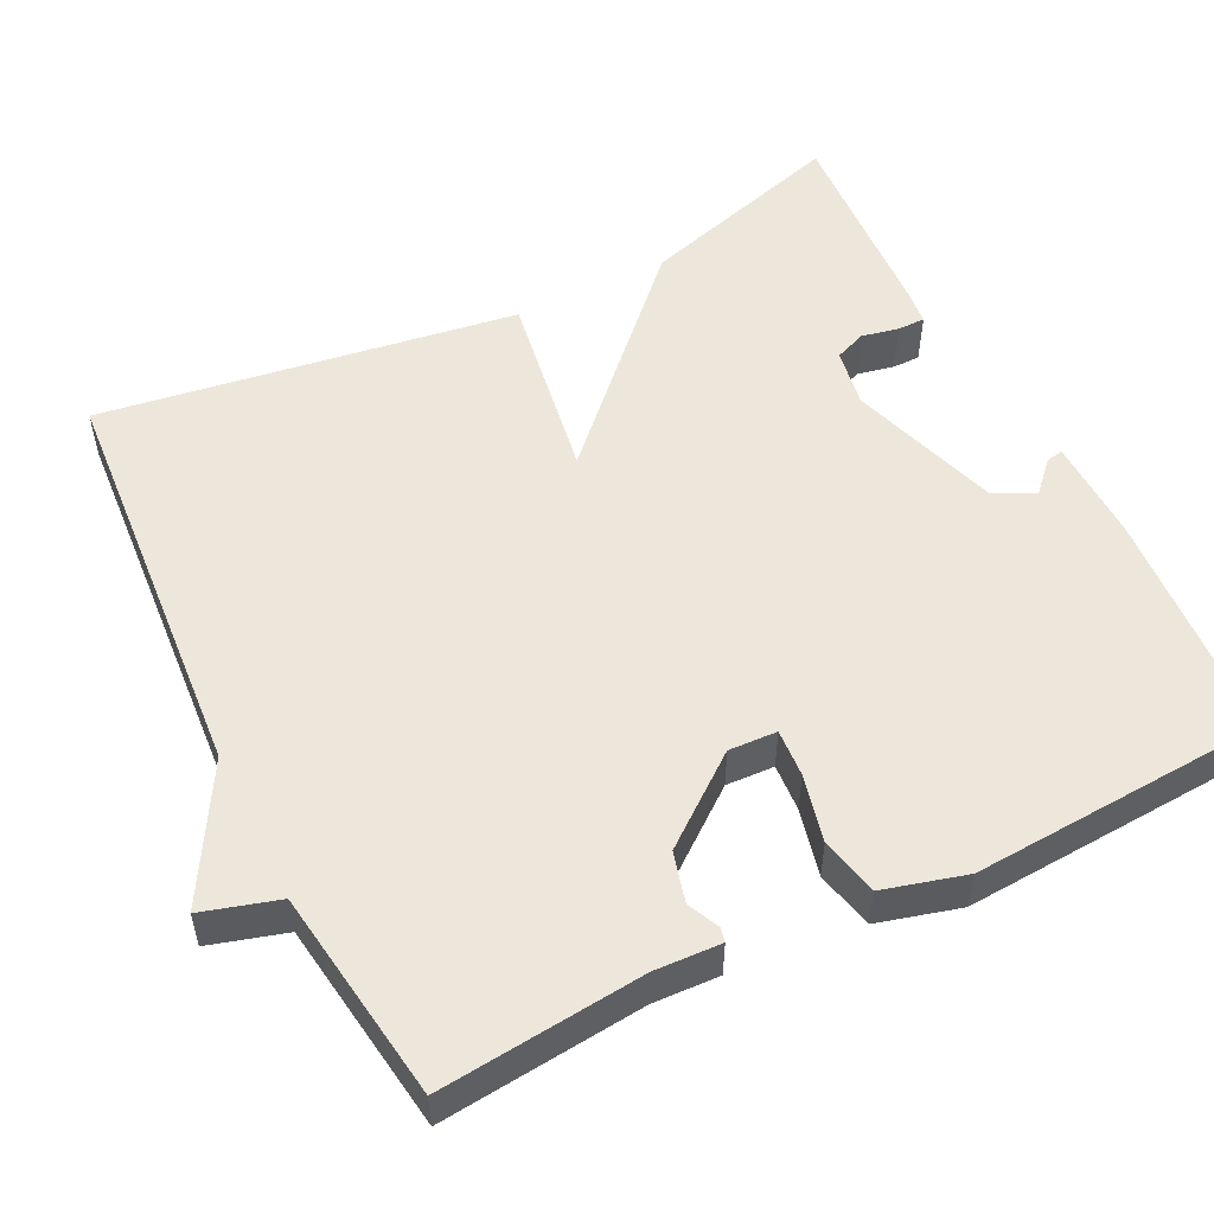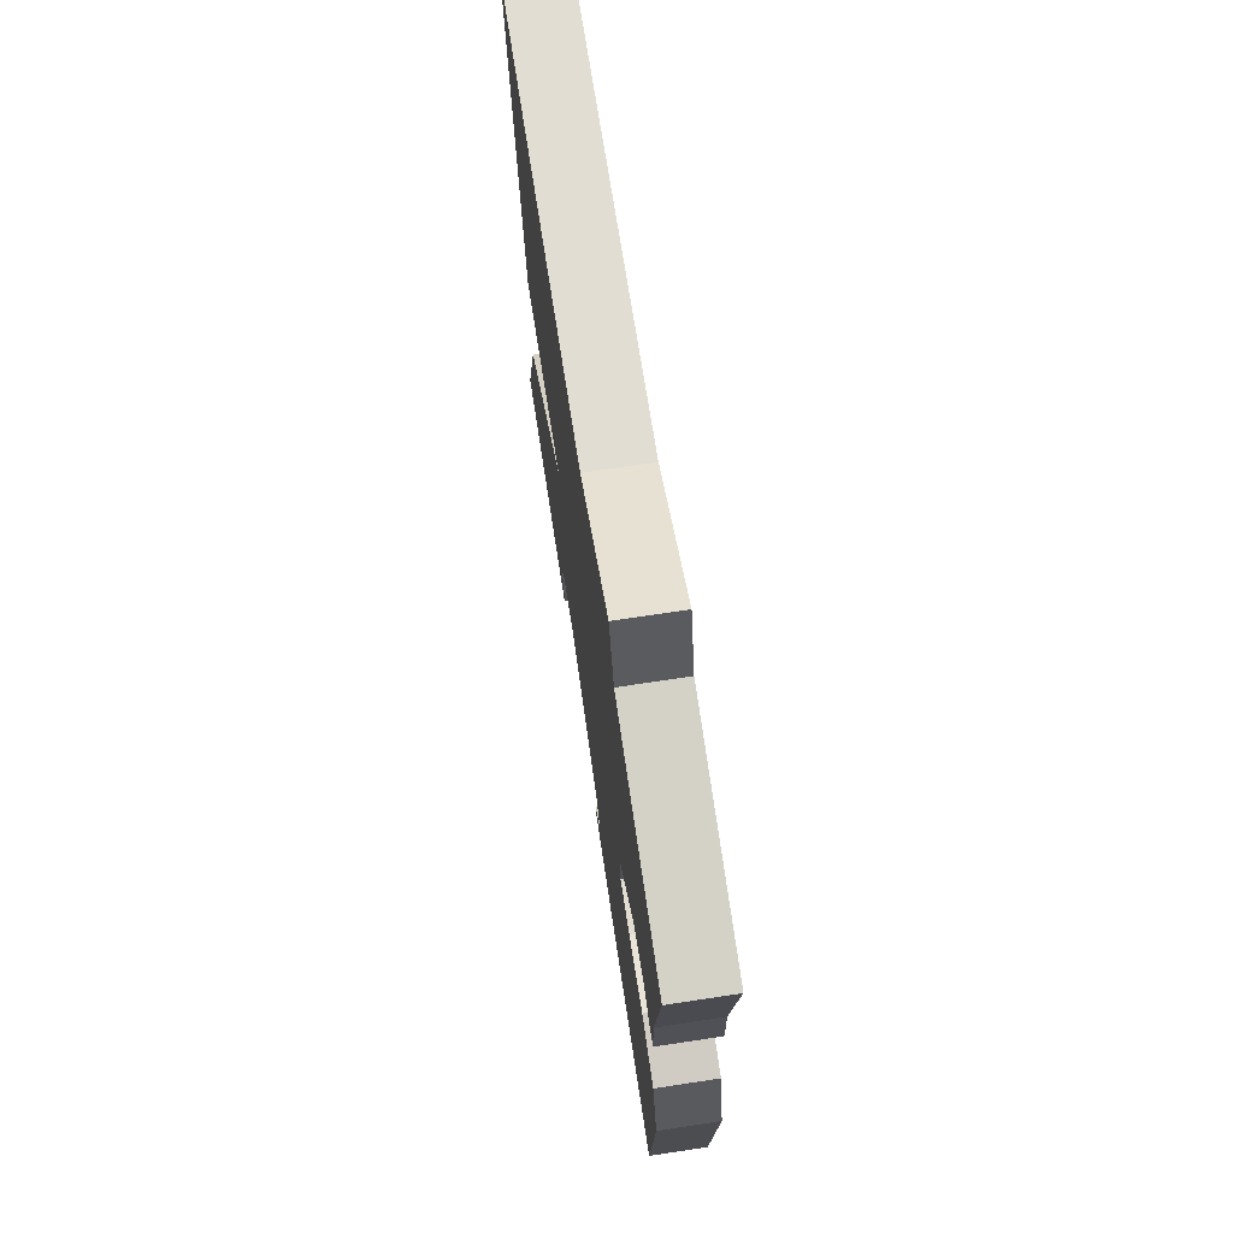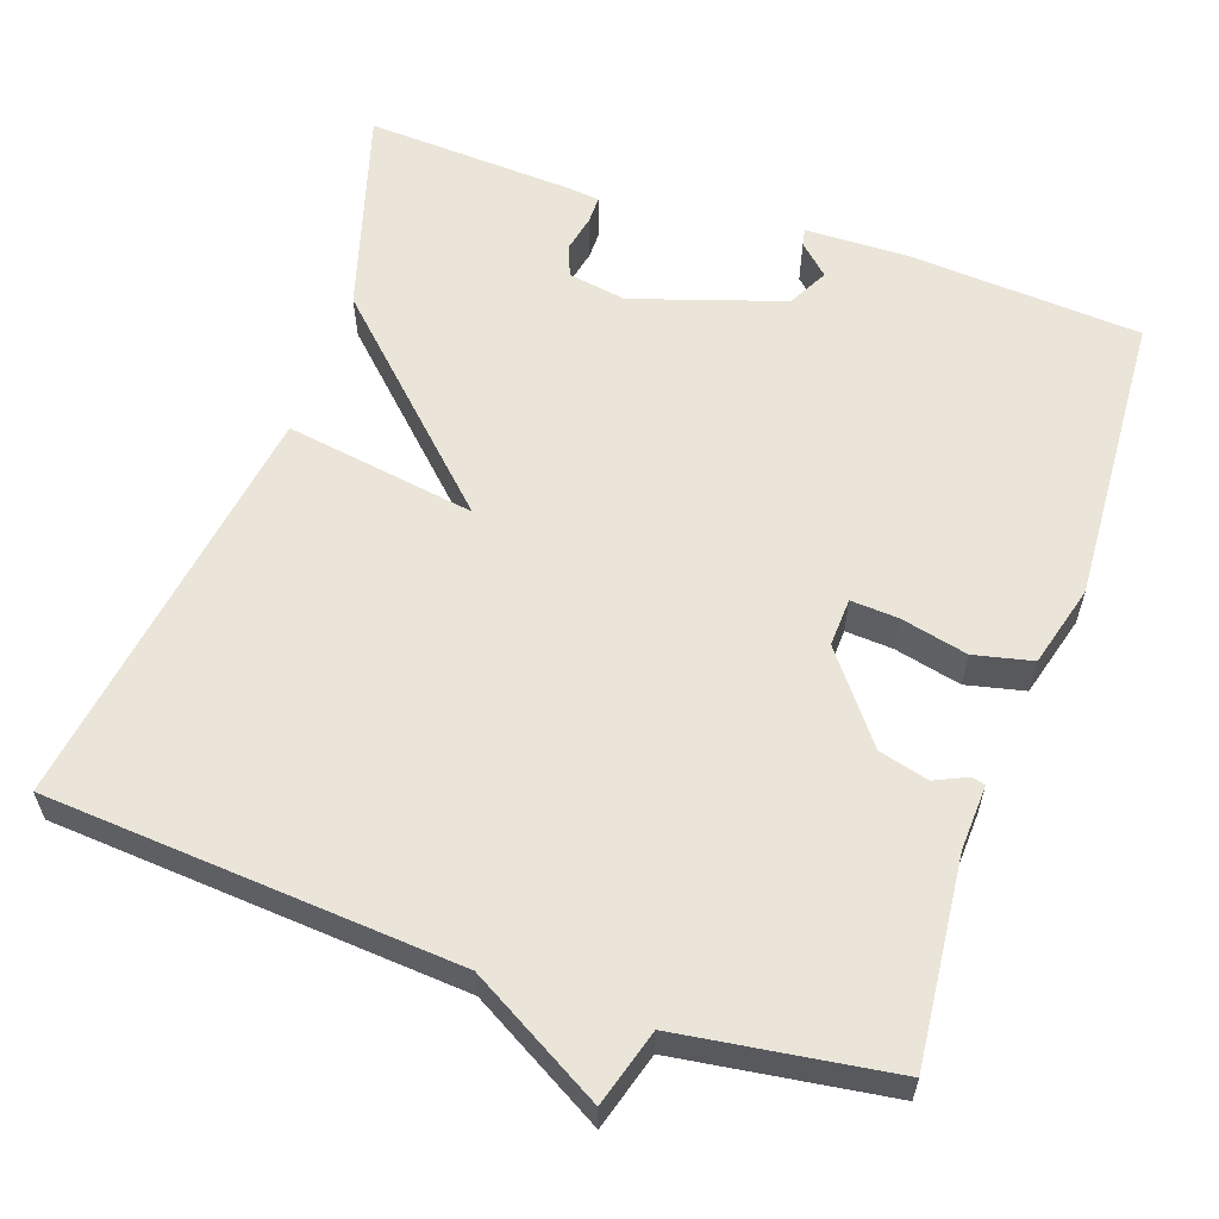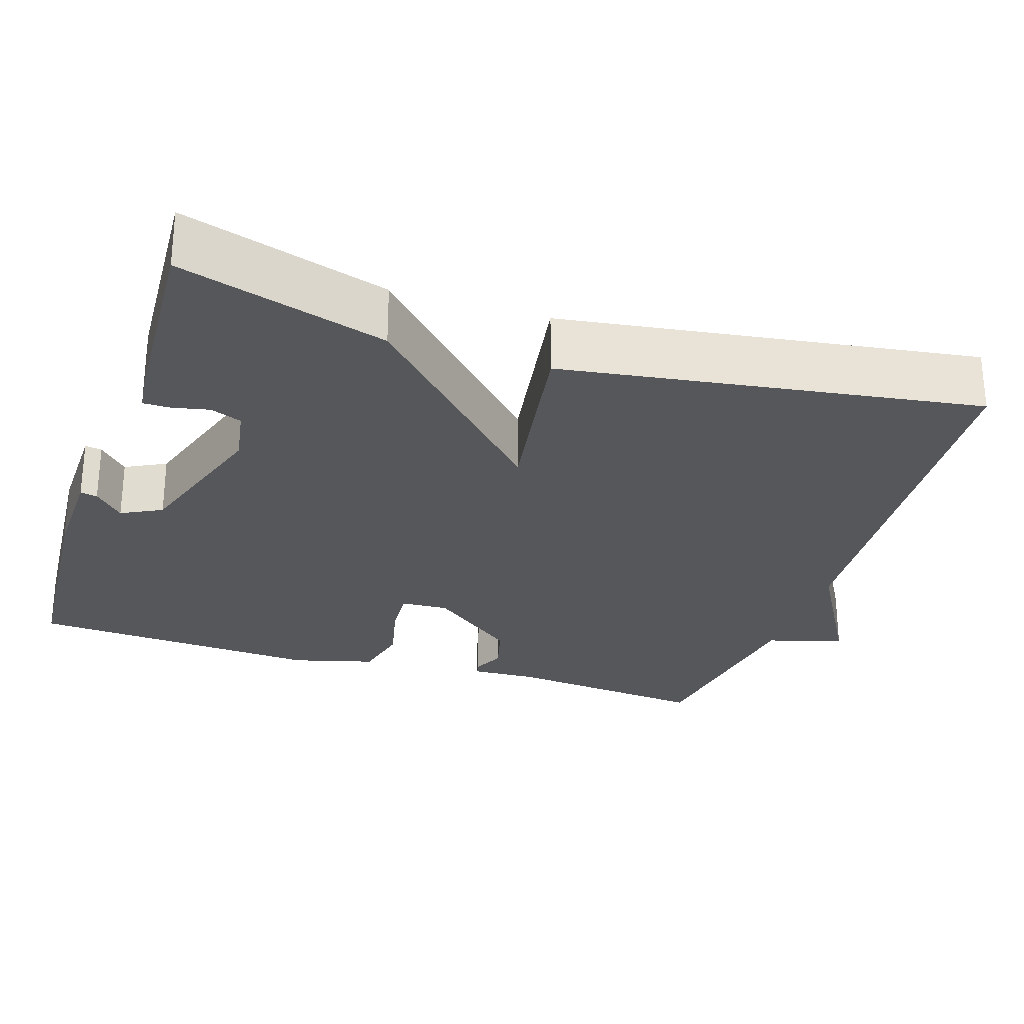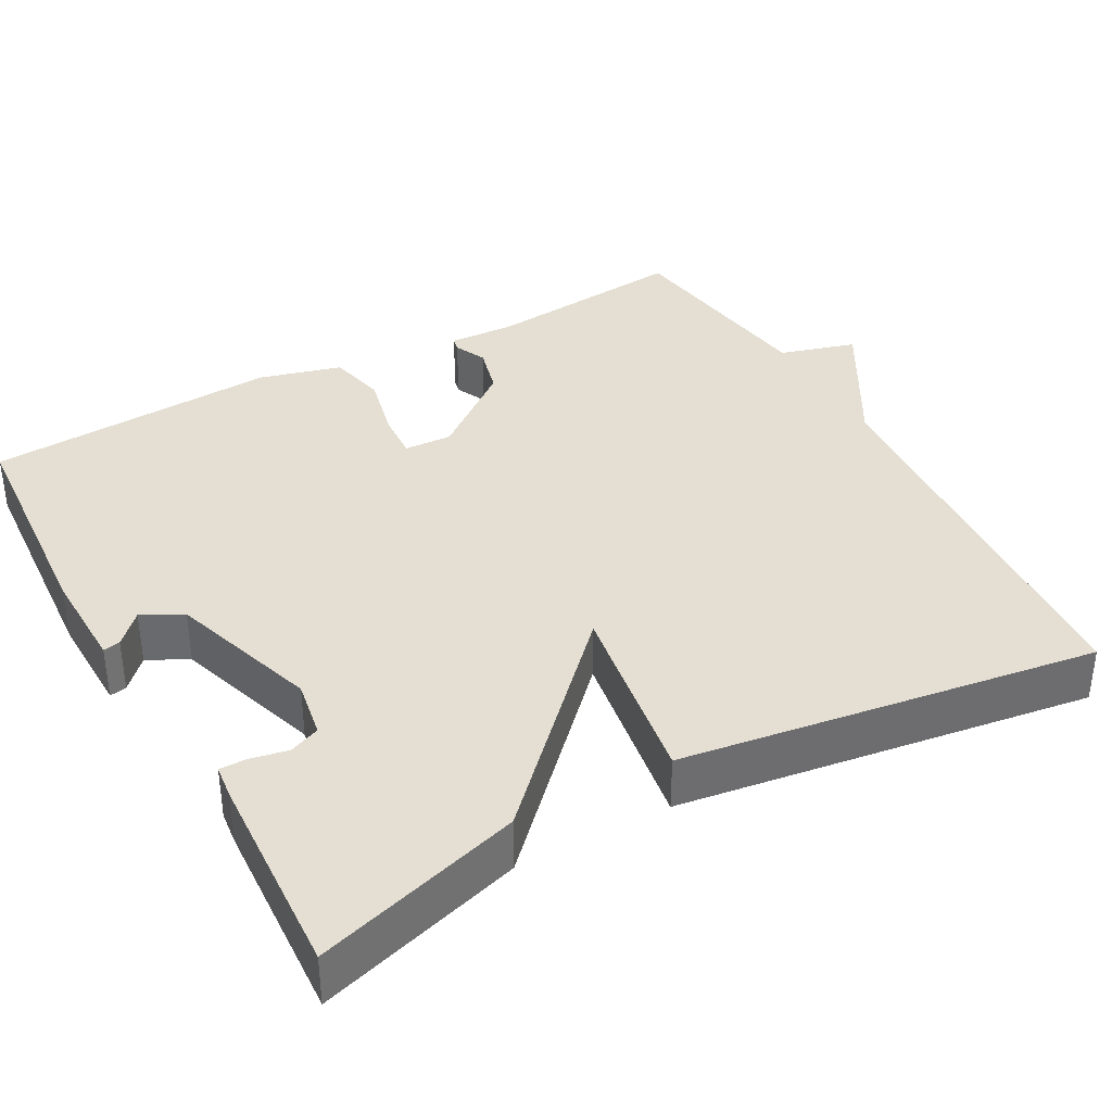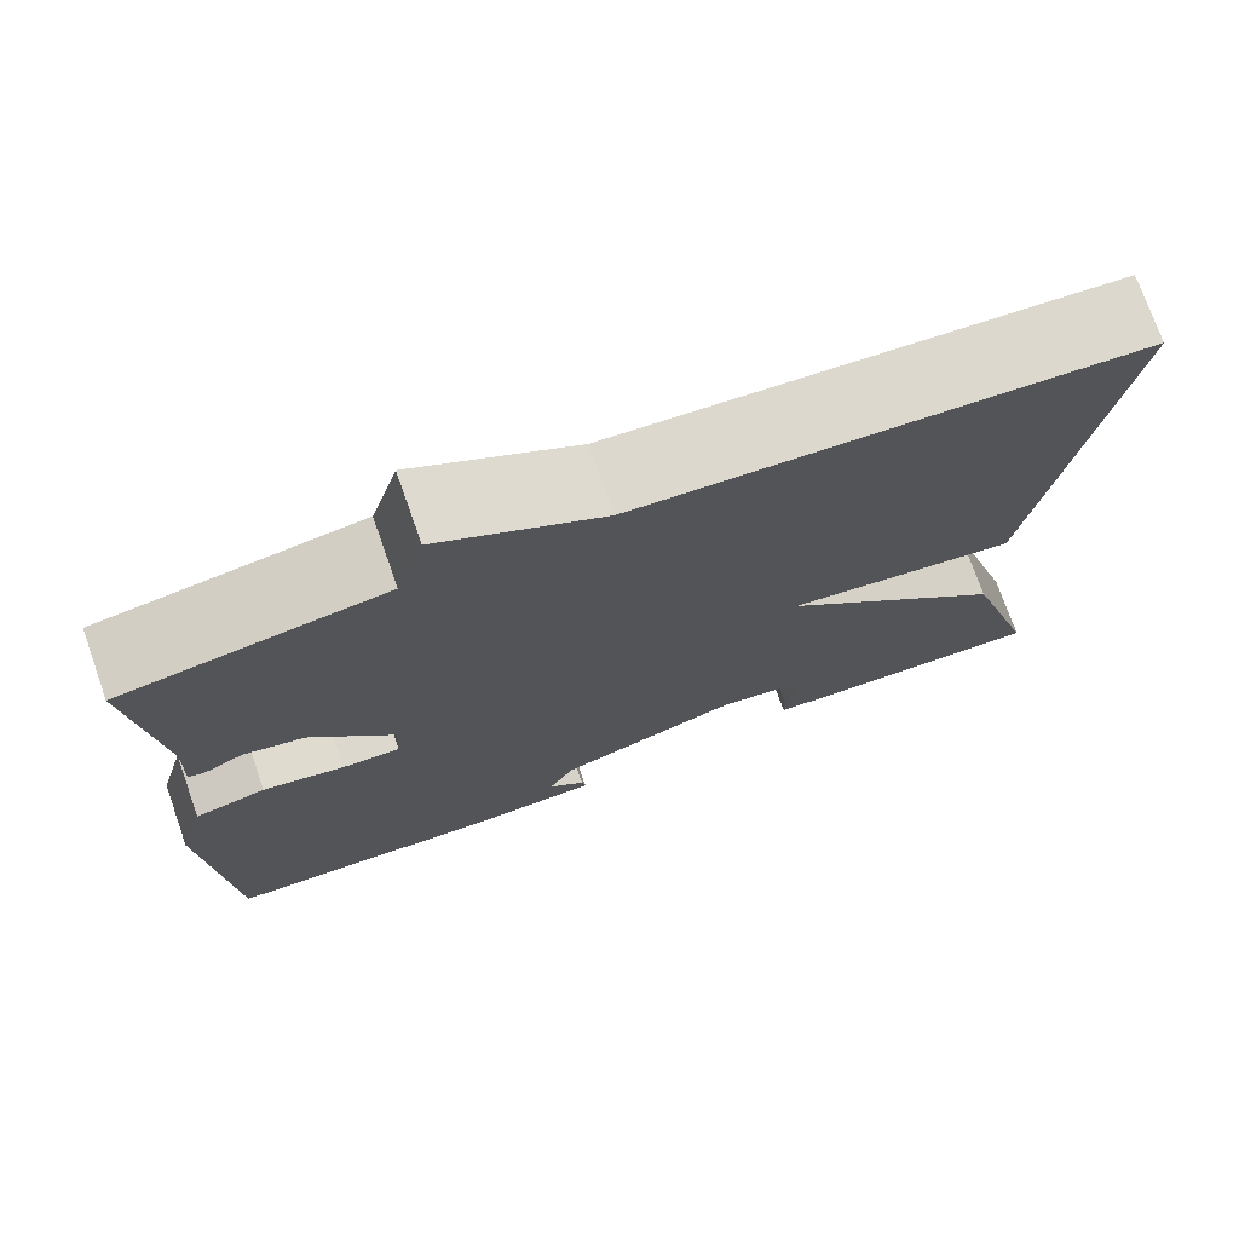
<metadata>
{"format":"obj","ext":"obj","renderer":"f3d","projection":"perspective","resolution":1024,"background":"white","views":[{"elev":53.2,"azim":63.6,"up":"+Y"},{"elev":72.1,"azim":81.4,"up":"+Z"},{"elev":59.5,"azim":19.1,"up":"+Y"},{"elev":-27.2,"azim":-108.0,"up":"+Y"},{"elev":37.1,"azim":-119.0,"up":"+Y"},{"elev":74.5,"azim":160.5,"up":"+Z"}]}
</metadata>
<code>
v 0.5 0.07 0.5
v 0.474 0.07 0.238
v 0.478 0.07 0.153
v 0.46 0.07 0.149
v 0.419 0.07 0.168
v 0.355 0.07 0.151
v 0.268 0.07 0.039
v 0.271 0.07 -0.023
v 0.332 0.07 -0.019
v 0.418 0.07 0.001
v 0.493 0.07 -0.016
v 0.522 0.07 -0.122
v 0.5 0.07 -0.5
v 0.2 0.07 -0.521
v 0.068 0.07 -0.518
v 0.072 0.07 -0.496
v 0.111 0.07 -0.459
v 0.084 0.07 -0.407
v -0.109 0.07 -0.344
v -0.184 0.07 -0.357
v -0.2 0.07 -0.397
v -0.19 0.07 -0.445
v -0.19 0.07 -0.48
v -0.233 0.07 -0.485
v -0.5 0.07 -0.5
v -0.421 0.07 -0.234
v -0.176 0.07 0.005
v -0.421 0.07 -0.034
v -0.5 0.07 0.5
v 0.028 0.07 0.539
v 0.199 0.07 0.637
v 0.228 0.07 0.539
v 0.5 0 0.5
v 0.474 0 0.238
v 0.478 0 0.153
v 0.46 0 0.149
v 0.419 0 0.168
v 0.355 0 0.151
v 0.268 0 0.039
v 0.271 0 -0.023
v 0.332 0 -0.019
v 0.418 0 0.001
v 0.493 0 -0.016
v 0.522 0 -0.122
v 0.5 0 -0.5
v 0.2 0 -0.521
v 0.068 0 -0.518
v 0.072 0 -0.496
v 0.111 0 -0.459
v 0.084 0 -0.407
v -0.109 0 -0.344
v -0.184 0 -0.357
v -0.2 0 -0.397
v -0.19 0 -0.445
v -0.19 0 -0.48
v -0.233 0 -0.485
v -0.5 0 -0.5
v -0.421 0 -0.234
v -0.176 0 0.005
v -0.421 0 -0.034
v -0.5 0 0.5
v 0.028 0 0.539
v 0.199 0 0.637
v 0.228 0 0.539
f 30 31 32
f 32 1 2
f 30 32 2
f 29 30 2
f 28 29 2
f 27 28 2
f 24 25 26
f 23 24 26
f 22 23 26
f 21 22 26
f 20 21 26 27
f 19 20 27
f 18 19 27
f 15 16 17
f 14 15 17
f 13 14 17
f 12 13 17
f 12 17 18
f 11 12 18
f 10 11 18
f 9 10 18
f 8 9 18
f 7 8 18 27
f 2 3 4 5
f 2 5 6
f 27 2 6
f 6 7 27
f 64 63 62
f 34 33 64
f 34 64 62
f 34 62 61
f 34 61 60
f 34 60 59
f 58 57 56
f 58 56 55
f 58 55 54
f 58 54 53
f 59 58 53 52
f 59 52 51
f 59 51 50
f 49 48 47
f 49 47 46
f 49 46 45
f 49 45 44
f 50 49 44
f 50 44 43
f 50 43 42
f 50 42 41
f 50 41 40
f 59 50 40 39
f 37 36 35 34
f 38 37 34
f 38 34 59
f 59 39 38
f 1 33 34 2
f 2 34 35 3
f 3 35 36 4
f 4 36 37 5
f 5 37 38 6
f 6 38 39 7
f 7 39 40 8
f 8 40 41 9
f 9 41 42 10
f 10 42 43 11
f 11 43 44 12
f 12 44 45 13
f 13 45 46 14
f 14 46 47 15
f 15 47 48 16
f 16 48 49 17
f 17 49 50 18
f 18 50 51 19
f 19 51 52 20
f 20 52 53 21
f 21 53 54 22
f 22 54 55 23
f 23 55 56 24
f 24 56 57 25
f 25 57 58 26
f 26 58 59 27
f 27 59 60 28
f 28 60 61 29
f 29 61 62 30
f 30 62 63 31
f 31 63 64 32
f 32 64 33 1

</code>
